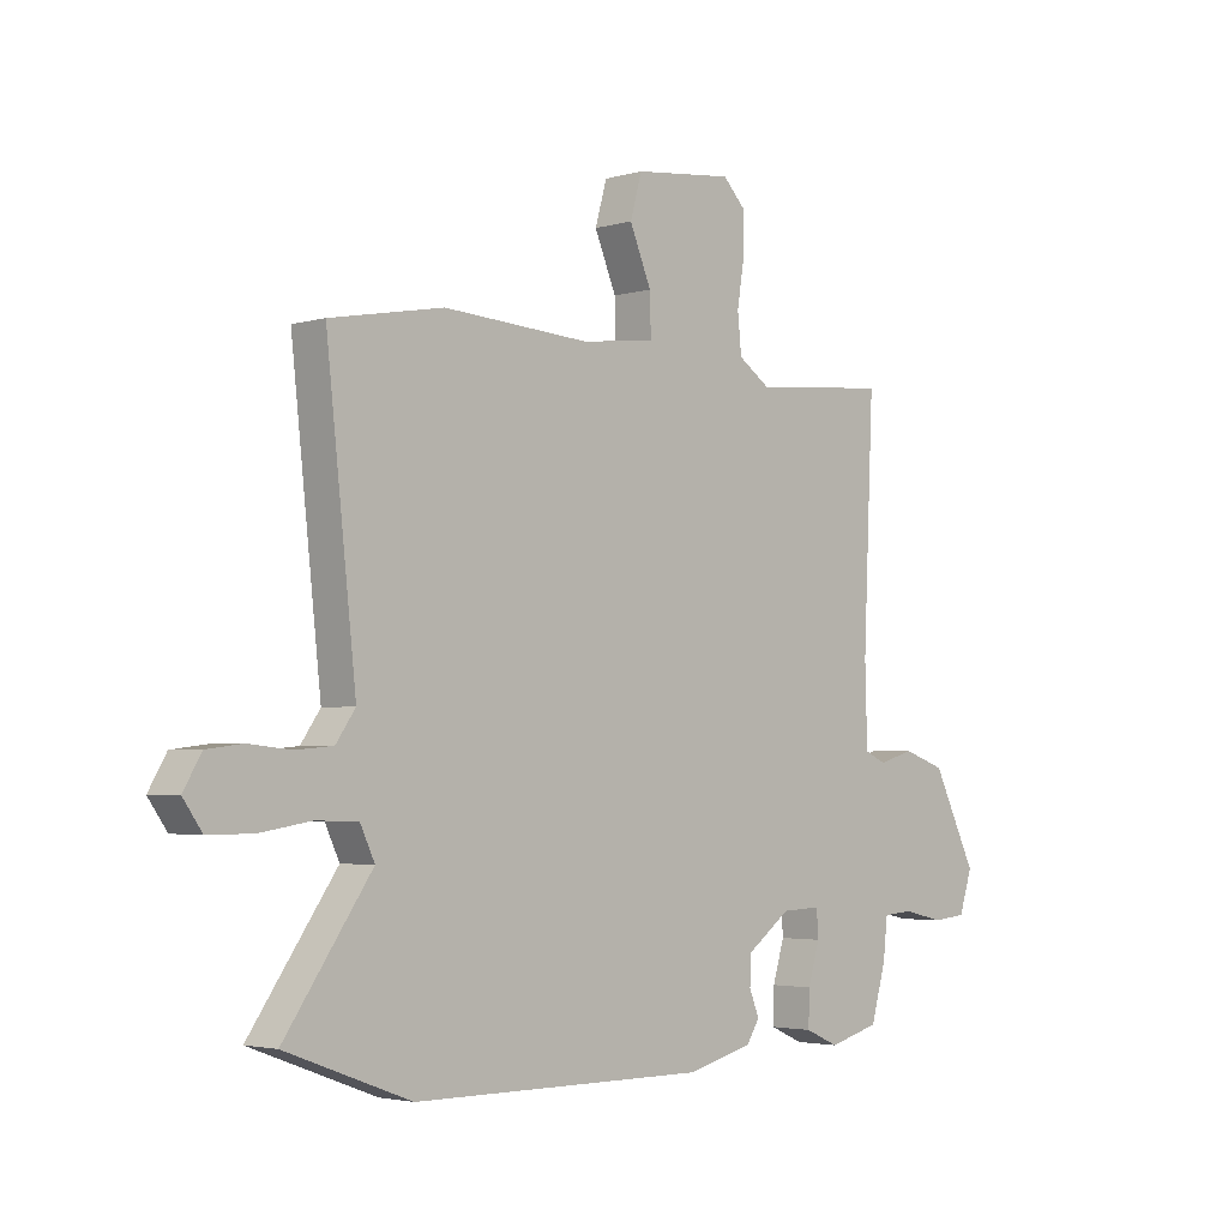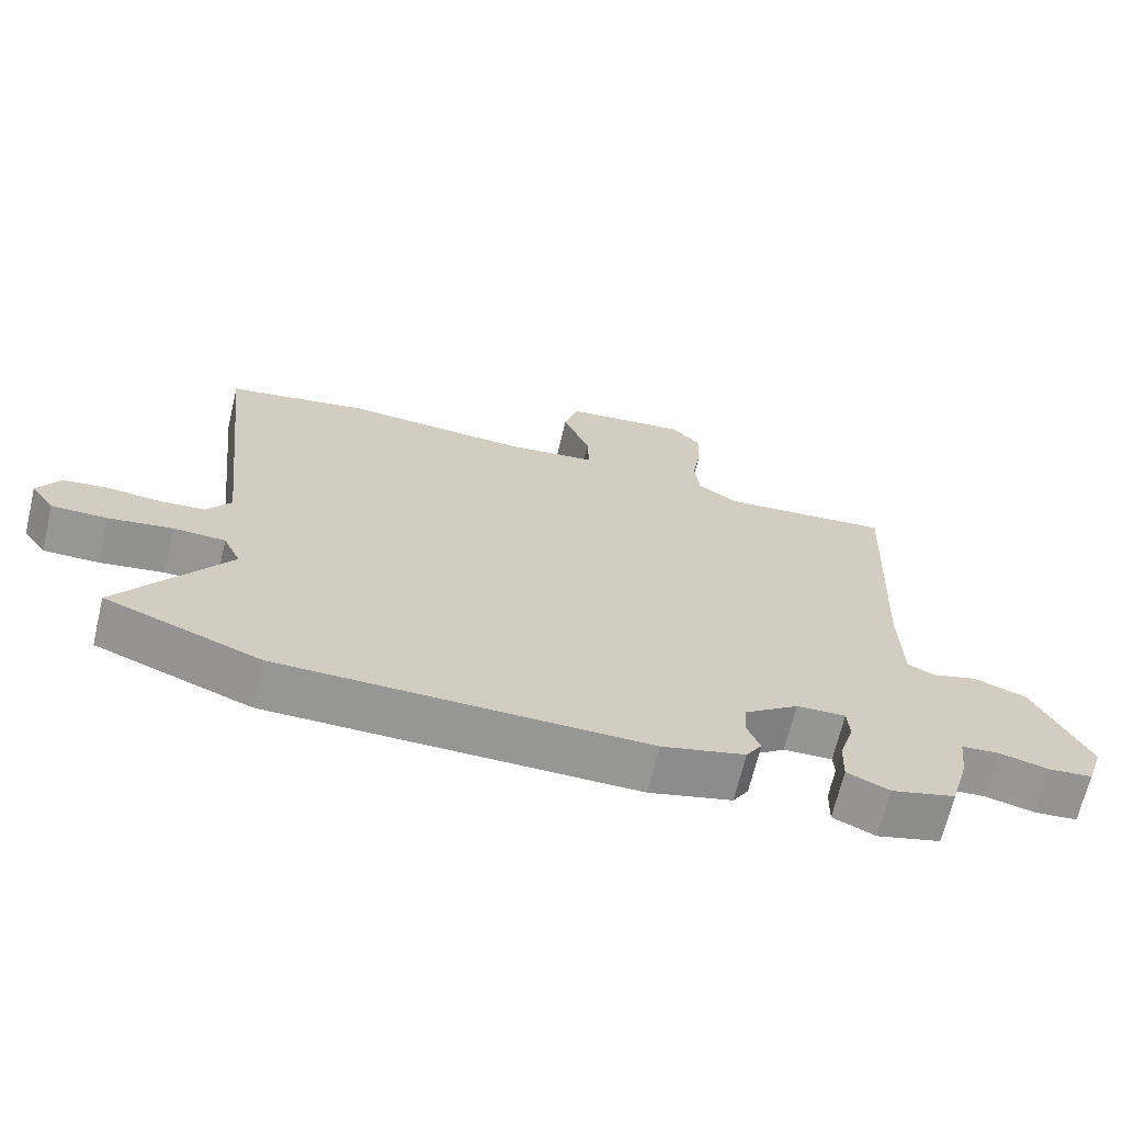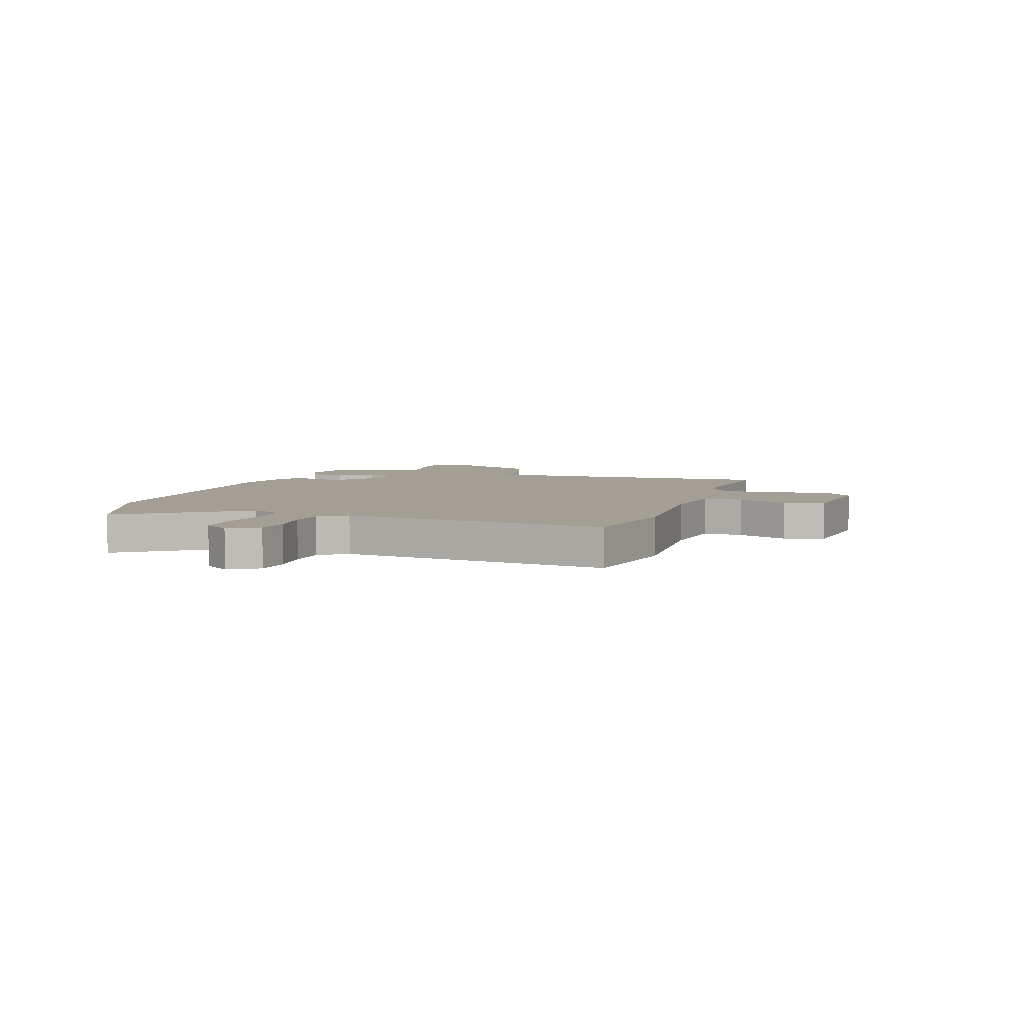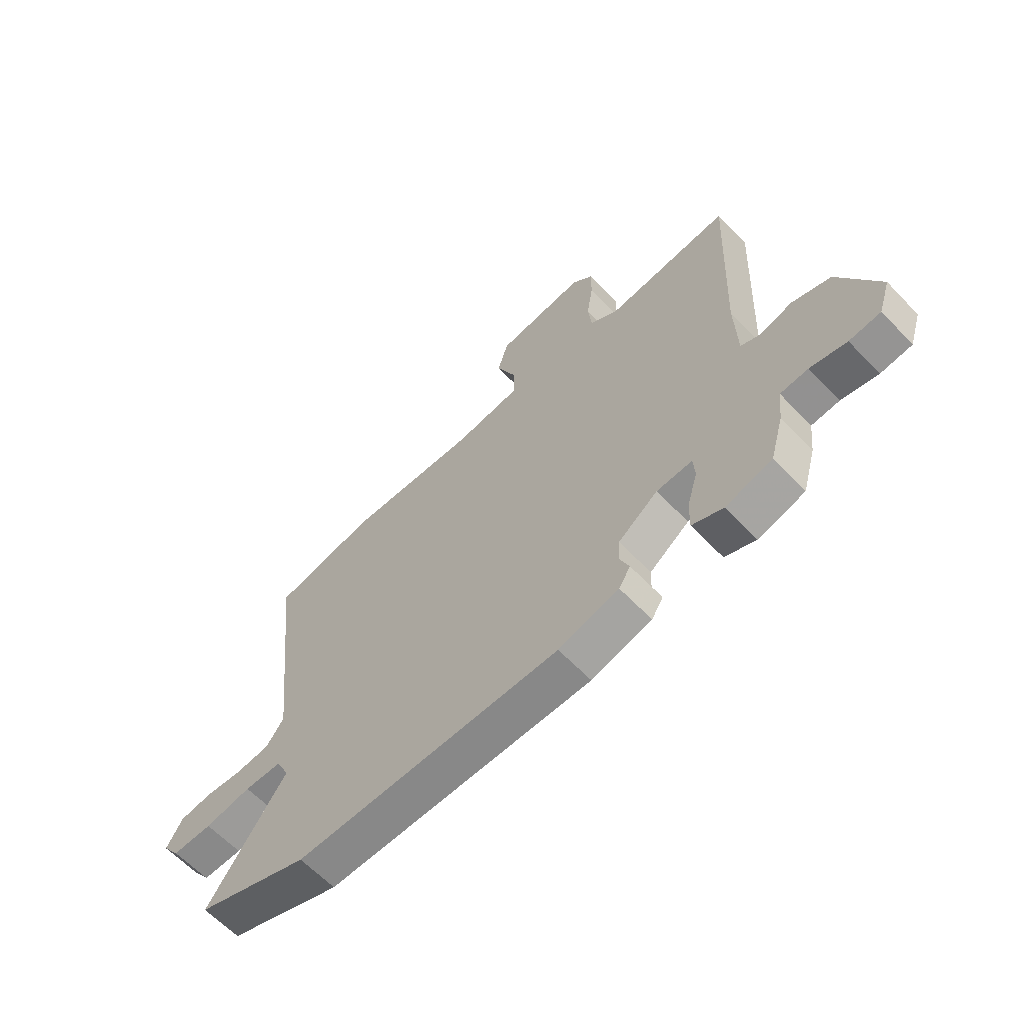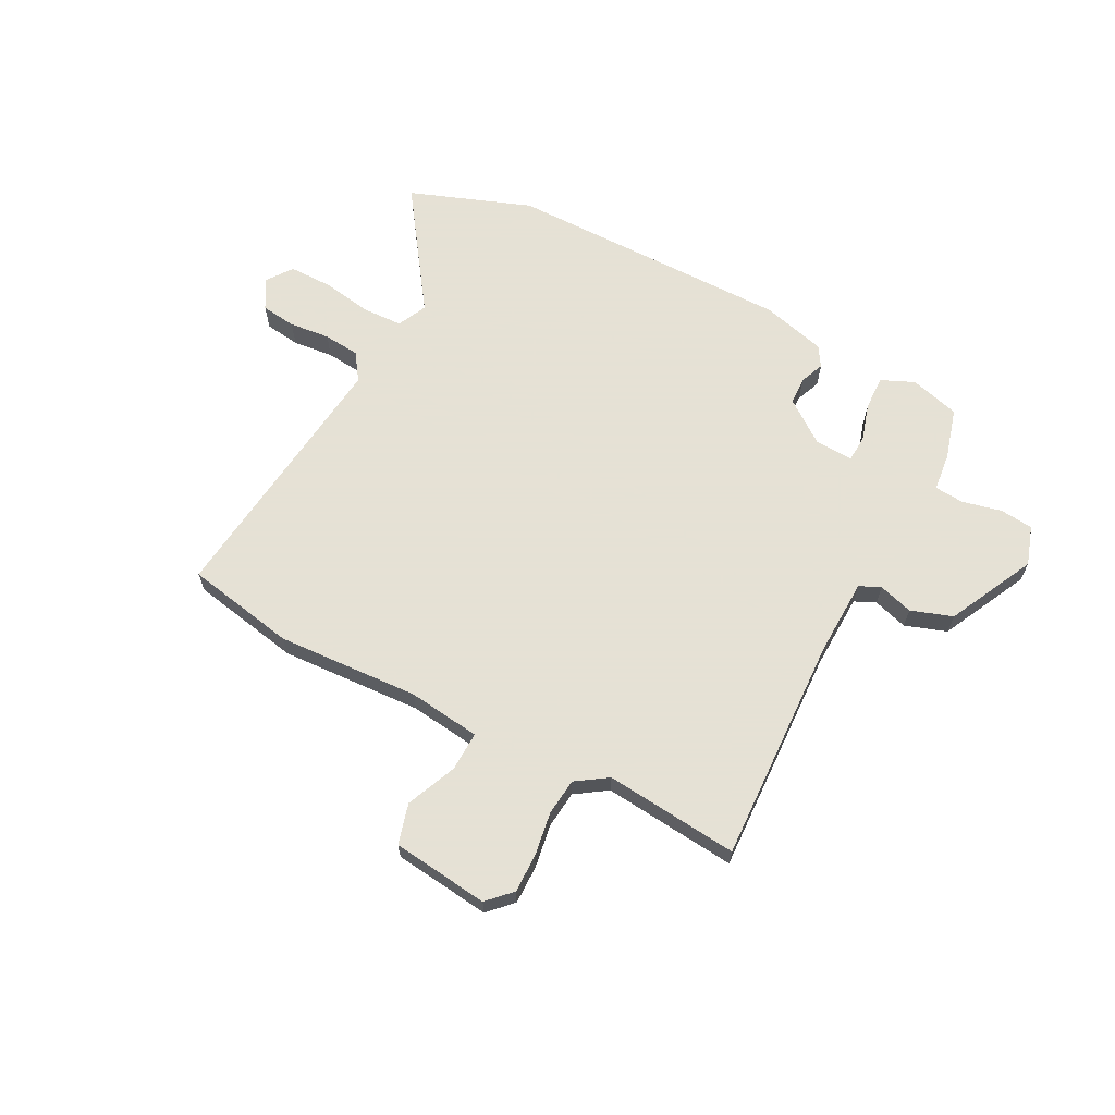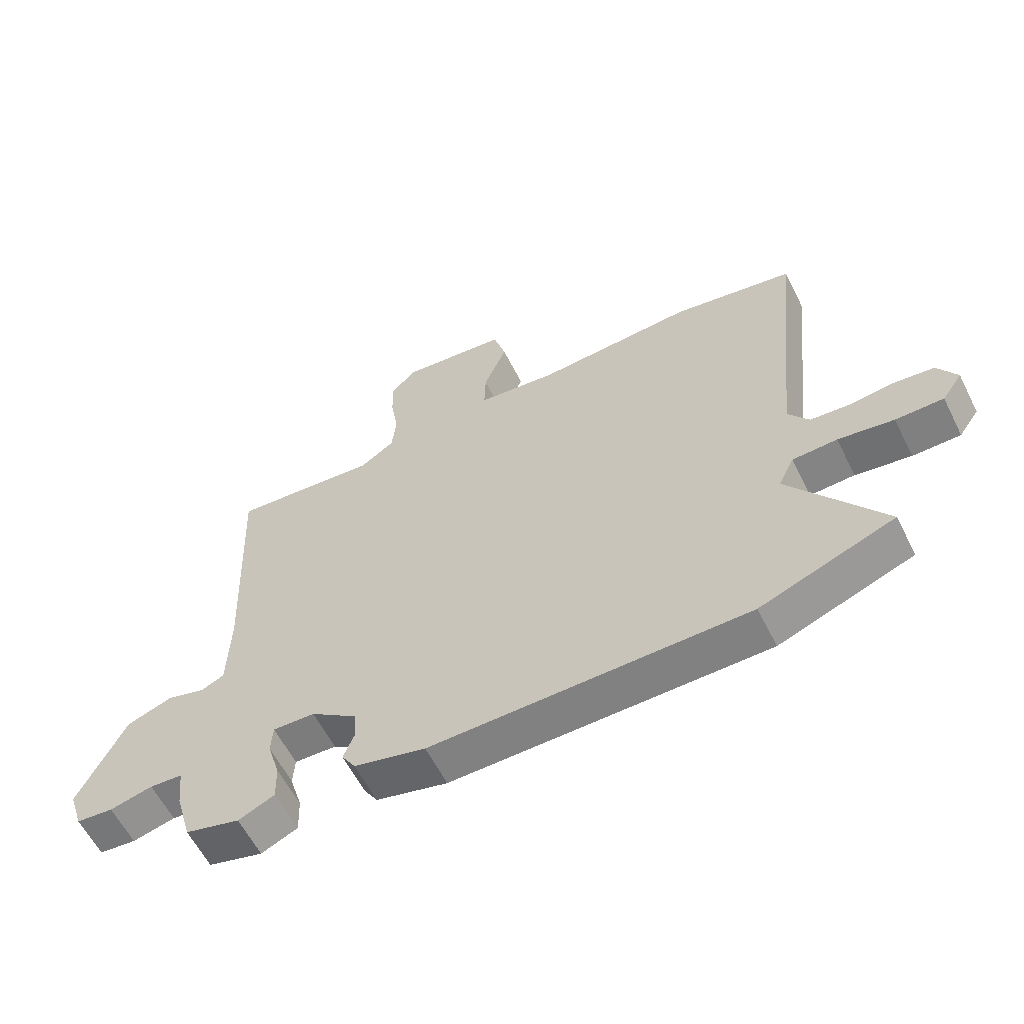
<metadata>
{"format":"obj","ext":"obj","renderer":"f3d","projection":"perspective","resolution":1024,"background":"white","views":[{"elev":-3.2,"azim":-45.8,"up":"+Z"},{"elev":-67.7,"azim":-13.4,"up":"+Z"},{"elev":5.4,"azim":-71.5,"up":"+Y"},{"elev":-63.0,"azim":43.7,"up":"+Z"},{"elev":64.9,"azim":27.8,"up":"+Y"},{"elev":-60.2,"azim":-153.2,"up":"+Z"}]}
</metadata>
<code>
v 0.499 0.07 0.5
v 0.48 0.07 0.078
v 0.484 0.07 -0.064
v 0.523 0.07 -0.082
v 0.587 0.07 -0.063
v 0.664 0.07 -0.09
v 0.743 0.07 -0.251
v 0.719 0.07 -0.324
v 0.657 0.07 -0.33
v 0.585 0.07 -0.313
v 0.53 0.07 -0.317
v 0.522 0.07 -0.388
v 0.495 0.07 -0.483
v 0.403 0.07 -0.508
v 0.342 0.07 -0.481
v 0.344 0.07 -0.418
v 0.365 0.07 -0.348
v 0.362 0.07 -0.299
v 0.291 0.07 -0.302
v 0.212 0.07 -0.36
v 0.21 0.07 -0.411
v 0.228 0.07 -0.456
v 0.205 0.07 -0.493
v 0.085 0.07 -0.524
v -0.445 0.07 -0.521
v -0.67 0.07 -0.437
v -0.514 0.07 -0.214
v -0.54 0.07 -0.159
v -0.615 0.07 -0.156
v -0.708 0.07 -0.171
v -0.788 0.07 -0.171
v -0.822 0.07 -0.123
v -0.79 0.07 -0.068
v -0.725 0.07 -0.06
v -0.649 0.07 -0.068
v -0.582 0.07 -0.062
v -0.547 0.07 -0.012
v -0.601 0.07 0.481
v -0.397 0.07 0.519
v -0.134 0.07 0.503
v 0 0.07 0.519
v -0.002 0.07 0.592
v -0.041 0.07 0.685
v -0.02 0.07 0.76
v 0.159 0.07 0.78
v 0.201 0.07 0.737
v 0.2 0.07 0.666
v 0.187 0.07 0.585
v 0.194 0.07 0.516
v 0.252 0.07 0.477
v 0.499 0 0.5
v 0.48 0 0.078
v 0.484 0 -0.064
v 0.523 0 -0.082
v 0.587 0 -0.063
v 0.664 0 -0.09
v 0.743 0 -0.251
v 0.719 0 -0.324
v 0.657 0 -0.33
v 0.585 0 -0.313
v 0.53 0 -0.317
v 0.522 0 -0.388
v 0.495 0 -0.483
v 0.403 0 -0.508
v 0.342 0 -0.481
v 0.344 0 -0.418
v 0.365 0 -0.348
v 0.362 0 -0.299
v 0.291 0 -0.302
v 0.212 0 -0.36
v 0.21 0 -0.411
v 0.228 0 -0.456
v 0.205 0 -0.493
v 0.085 0 -0.524
v -0.445 0 -0.521
v -0.67 0 -0.437
v -0.514 0 -0.214
v -0.54 0 -0.159
v -0.615 0 -0.156
v -0.708 0 -0.171
v -0.788 0 -0.171
v -0.822 0 -0.123
v -0.79 0 -0.068
v -0.725 0 -0.06
v -0.649 0 -0.068
v -0.582 0 -0.062
v -0.547 0 -0.012
v -0.601 0 0.481
v -0.397 0 0.519
v -0.134 0 0.503
v 0 0 0.519
v -0.002 0 0.592
v -0.041 0 0.685
v -0.02 0 0.76
v 0.159 0 0.78
v 0.201 0 0.737
v 0.2 0 0.666
v 0.187 0 0.585
v 0.194 0 0.516
v 0.252 0 0.477
f 46 47 48
f 45 46 48
f 44 45 48
f 43 44 48
f 42 43 48
f 41 42 48 49
f 40 41 49 50
f 39 40 50
f 38 39 50
f 37 38 50
f 33 34 35
f 32 33 35
f 31 32 35
f 30 31 35
f 29 30 35
f 28 29 35 36
f 50 1 2
f 37 50 2
f 36 37 2
f 28 36 2
f 27 28 2
f 25 26 27
f 24 25 27
f 23 24 27
f 22 23 27
f 21 22 27
f 15 16 17
f 14 15 17
f 13 14 17
f 12 13 17
f 11 12 17
f 11 17 18
f 10 11 18
f 8 9 10
f 7 8 10
f 6 7 10
f 5 6 10
f 4 5 10
f 3 4 10 18
f 2 3 18 19
f 20 21 27
f 2 19 20 27
f 98 97 96
f 98 96 95
f 98 95 94
f 98 94 93
f 98 93 92
f 99 98 92 91
f 100 99 91 90
f 100 90 89
f 100 89 88
f 100 88 87
f 85 84 83
f 85 83 82
f 85 82 81
f 85 81 80
f 85 80 79
f 86 85 79 78
f 52 51 100
f 52 100 87
f 52 87 86
f 52 86 78
f 52 78 77
f 77 76 75
f 77 75 74
f 77 74 73
f 77 73 72
f 77 72 71
f 67 66 65
f 67 65 64
f 67 64 63
f 67 63 62
f 67 62 61
f 68 67 61
f 68 61 60
f 60 59 58
f 60 58 57
f 60 57 56
f 60 56 55
f 60 55 54
f 68 60 54 53
f 69 68 53 52
f 77 71 70
f 77 70 69 52
f 1 51 52 2
f 2 52 53 3
f 3 53 54 4
f 4 54 55 5
f 5 55 56 6
f 6 56 57 7
f 7 57 58 8
f 8 58 59 9
f 9 59 60 10
f 10 60 61 11
f 11 61 62 12
f 12 62 63 13
f 13 63 64 14
f 14 64 65 15
f 15 65 66 16
f 16 66 67 17
f 17 67 68 18
f 18 68 69 19
f 19 69 70 20
f 20 70 71 21
f 21 71 72 22
f 22 72 73 23
f 23 73 74 24
f 24 74 75 25
f 25 75 76 26
f 26 76 77 27
f 27 77 78 28
f 28 78 79 29
f 29 79 80 30
f 30 80 81 31
f 31 81 82 32
f 32 82 83 33
f 33 83 84 34
f 34 84 85 35
f 35 85 86 36
f 36 86 87 37
f 37 87 88 38
f 38 88 89 39
f 39 89 90 40
f 40 90 91 41
f 41 91 92 42
f 42 92 93 43
f 43 93 94 44
f 44 94 95 45
f 45 95 96 46
f 46 96 97 47
f 47 97 98 48
f 48 98 99 49
f 49 99 100 50
f 50 100 51 1

</code>
